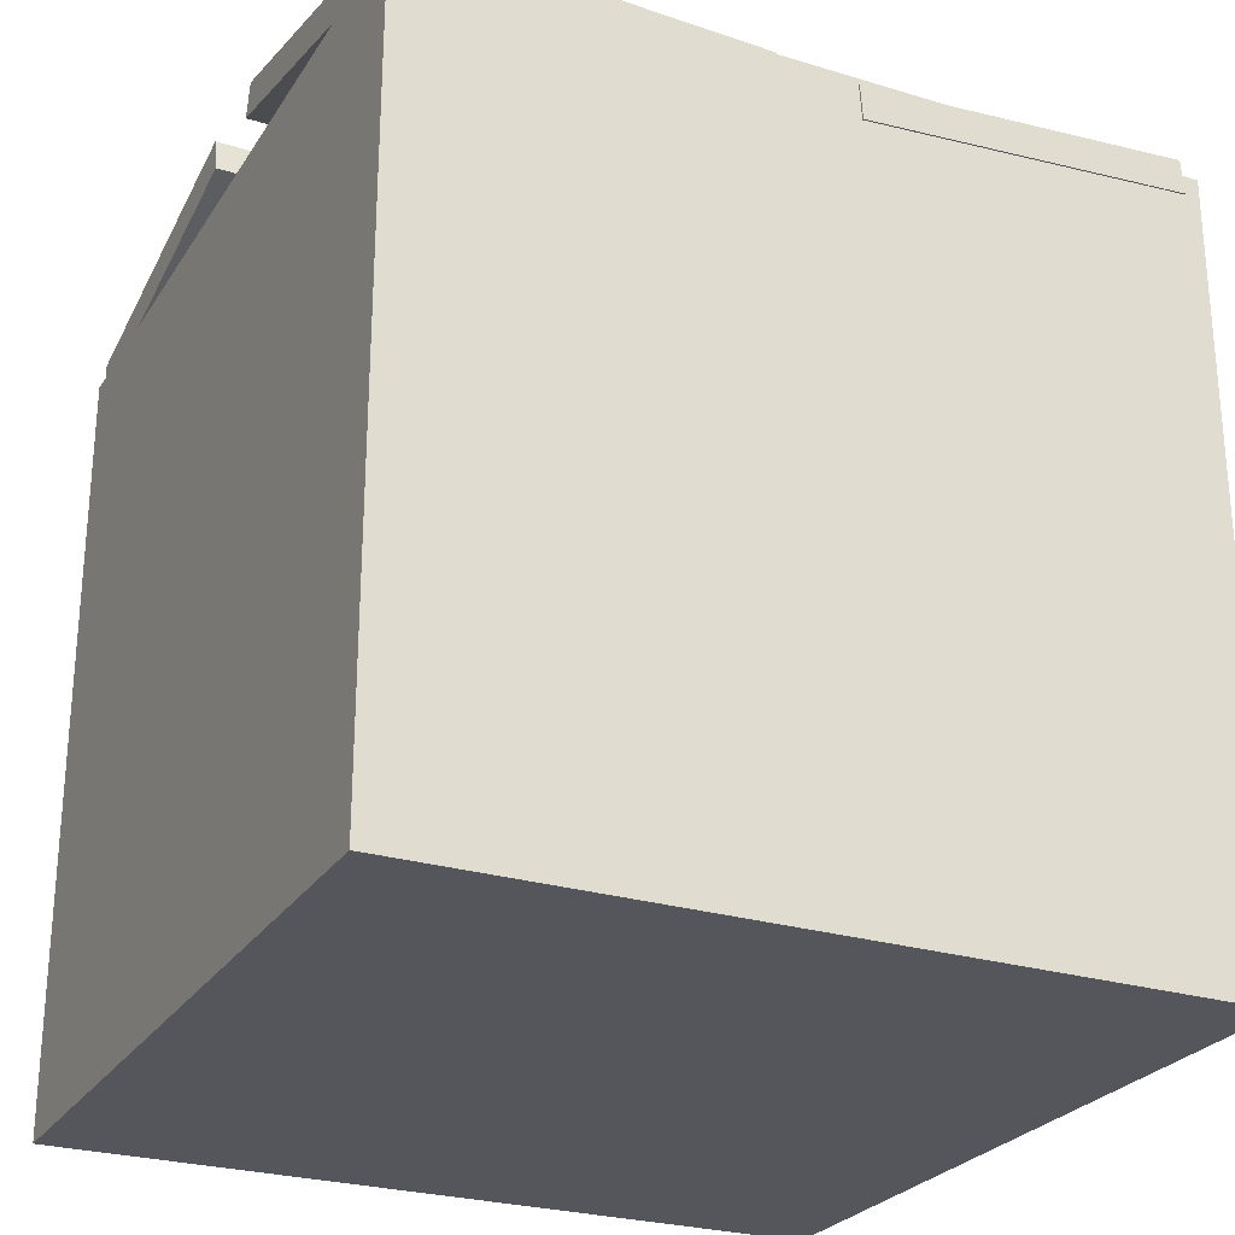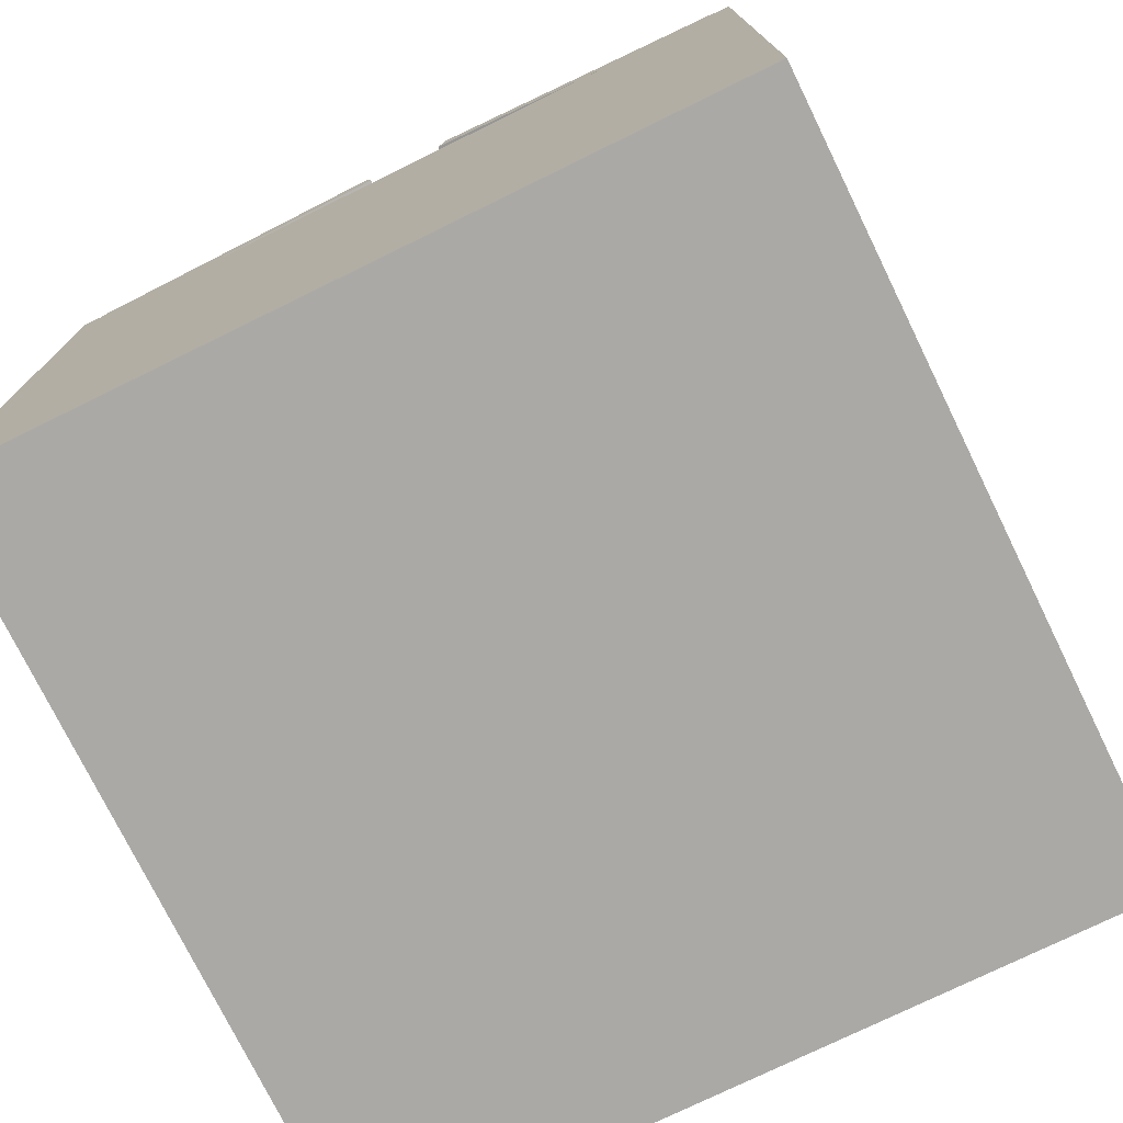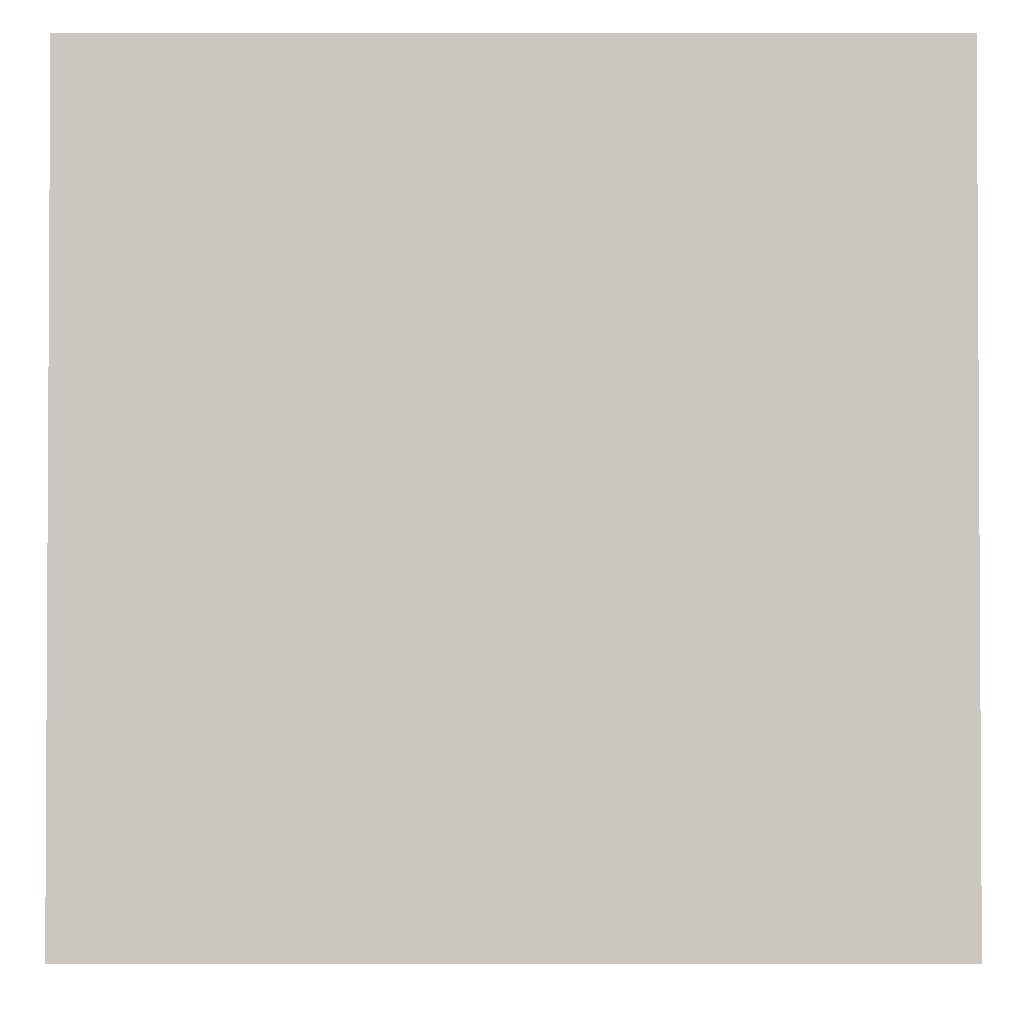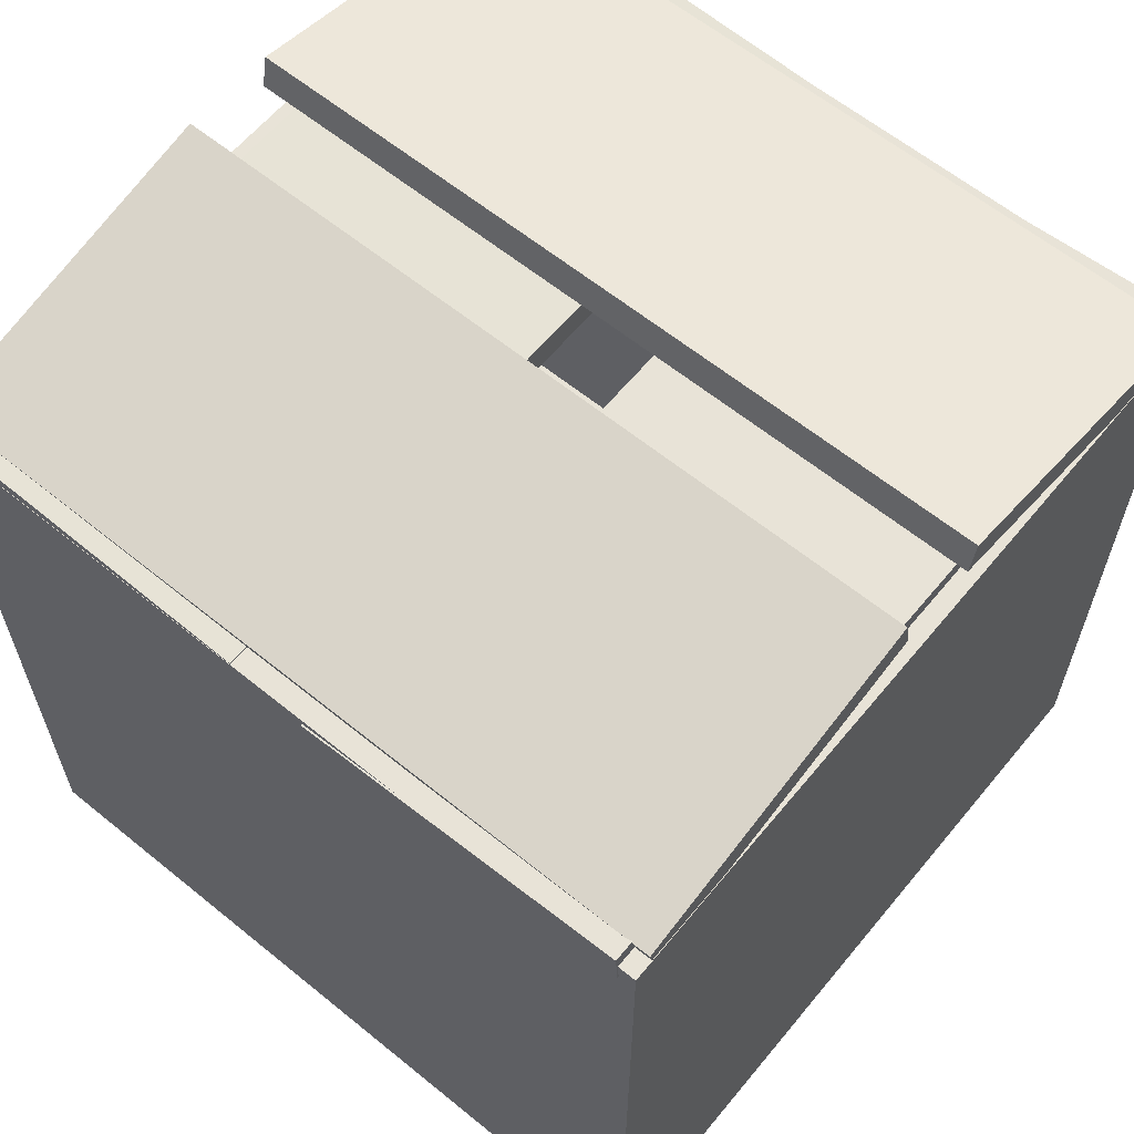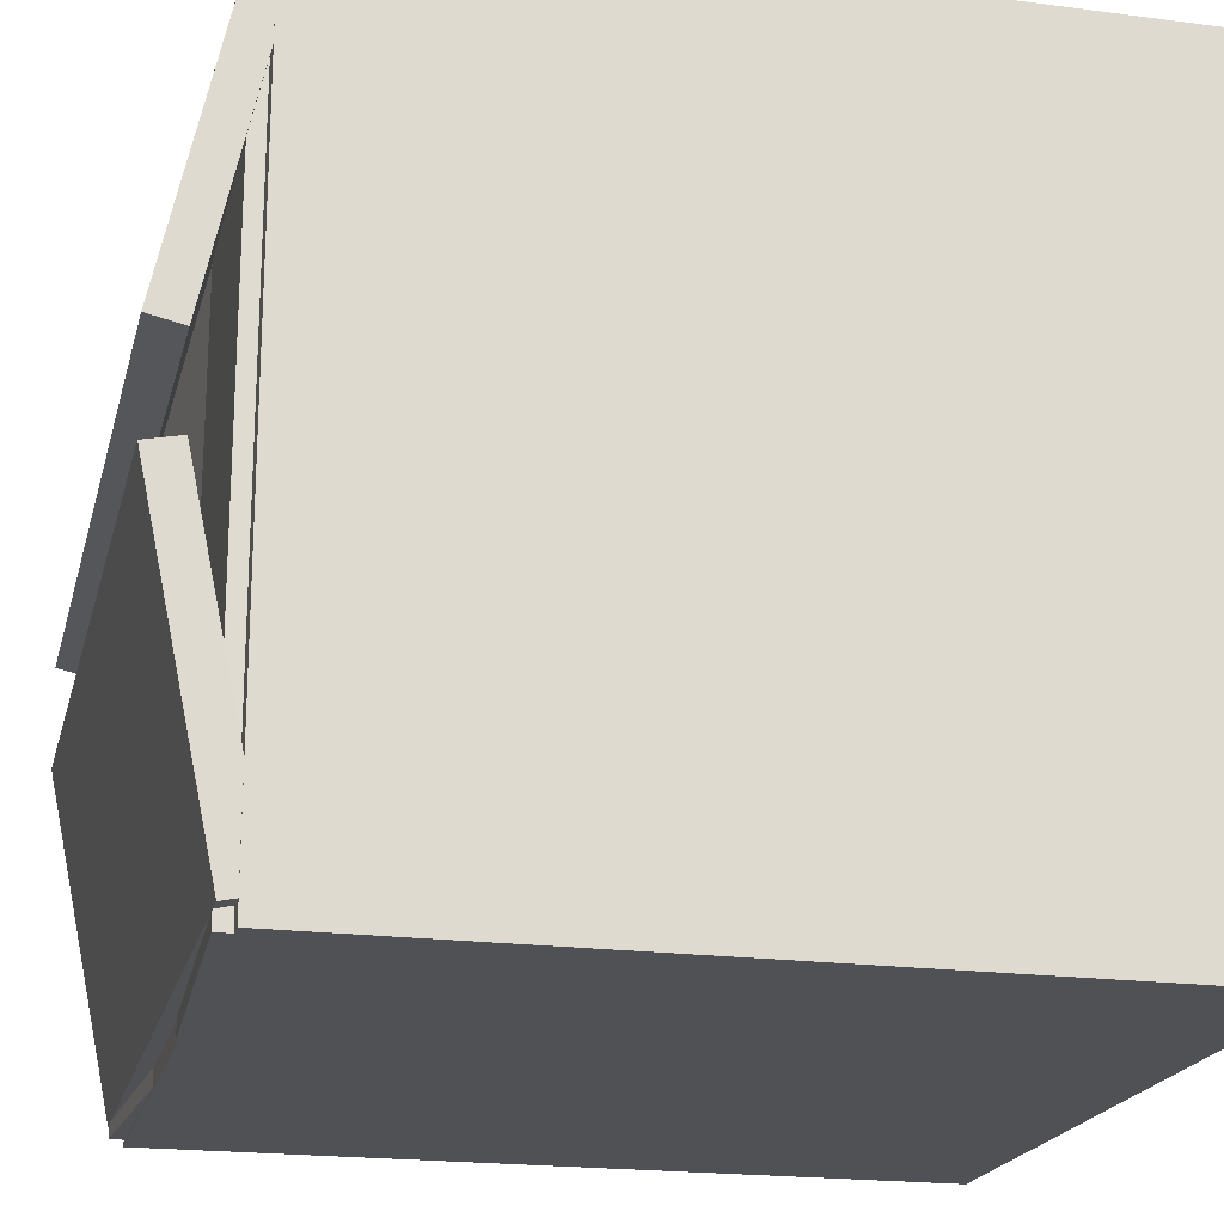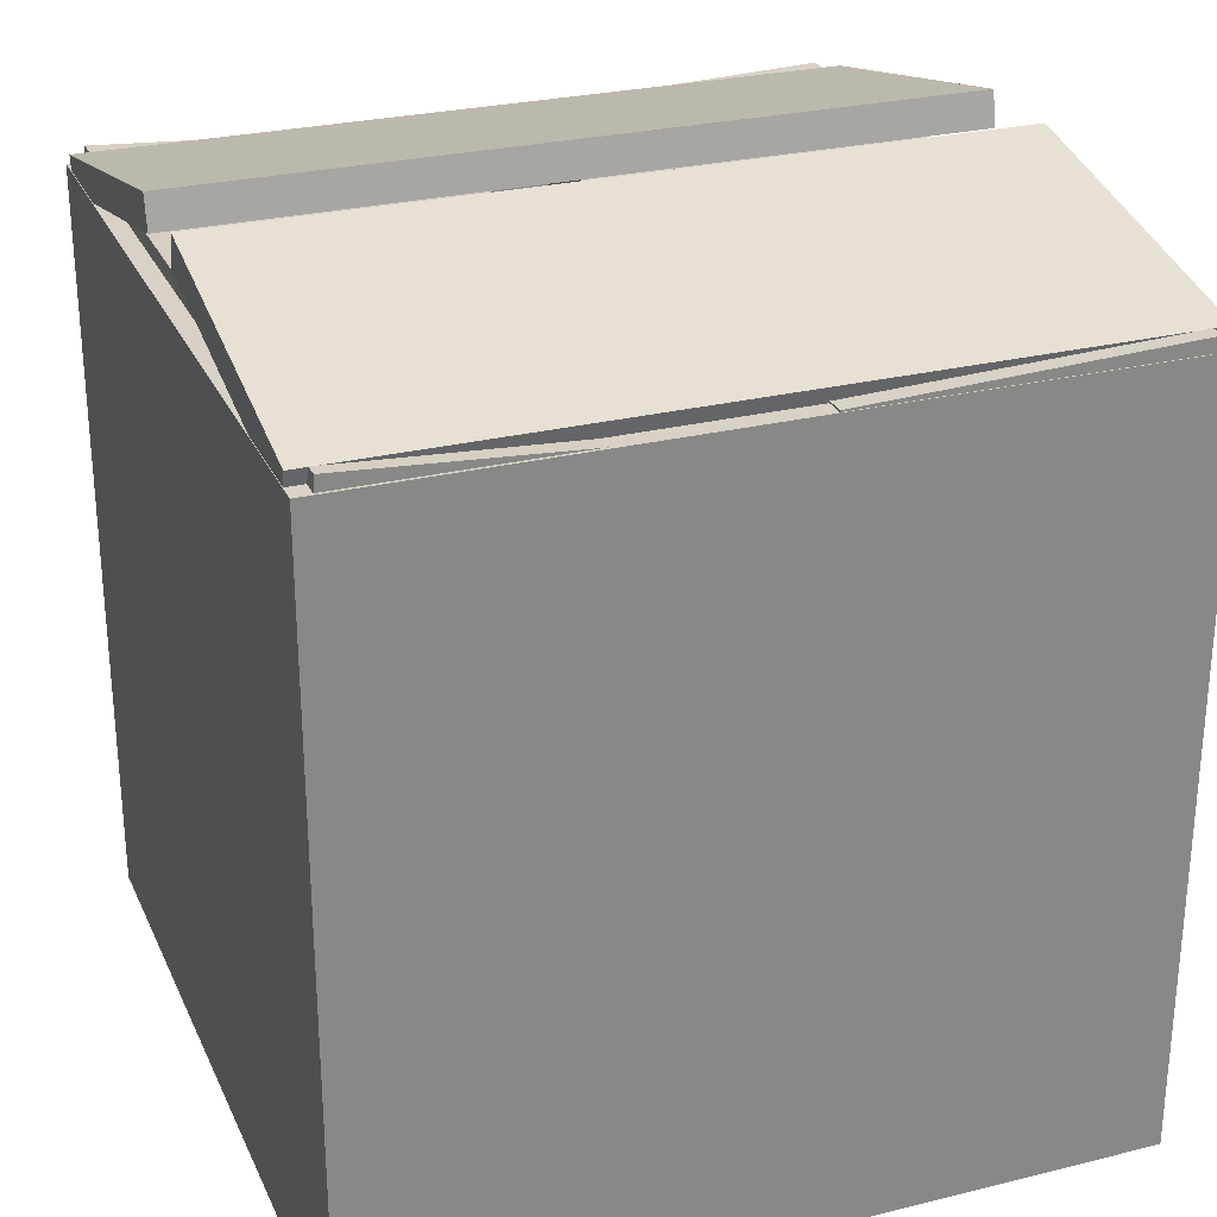
<metadata>
{"format":"obj","ext":"obj","renderer":"f3d","projection":"perspective","resolution":1024,"background":"white","views":[{"elev":-26.2,"azim":-25.7,"up":"+Y"},{"elev":-75.6,"azim":-63.9,"up":"+Y"},{"elev":-1.9,"azim":-0.2,"up":"+Z"},{"elev":62.0,"azim":39.5,"up":"+Y"},{"elev":-20.2,"azim":-103.5,"up":"+Z"},{"elev":27.3,"azim":159.2,"up":"+Y"}]}
</metadata>
<code>
g default
v 1.115 2.269 -1.156
v 1.115 2.269 1.169
v 0.1275 2.204 -1.156
v 0.1275 2.204 1.169
v 0.1206 2.308 -1.156
v 0.1206 2.308 1.169
v 1.108 2.373 -1.156
v 1.108 2.373 1.169
v -1.104 2.374 -1.162
v -1.104 2.374 1.163
v -0.1156 2.334 -1.162
v -0.1156 2.334 1.163
v -0.1198 2.23 -1.162
v -0.1198 2.23 1.163
v -1.109 2.269 -1.162
v -1.109 2.269 1.163
v -1.163 2.372 1.111
v 1.163 2.372 1.111
v -1.163 2.583 0.1444
v 1.163 2.583 0.1444
v -1.163 2.481 0.1222
v 1.163 2.481 0.1222
v -1.163 2.27 1.089
v 1.163 2.27 1.089
v -1.163 2.27 -1.093
v 1.163 2.27 -1.093
v -1.163 2.474 -0.1244
v 1.163 2.474 -0.1244
v -1.163 2.576 -0.1459
v 1.163 2.576 -0.1459
v -1.163 2.372 -1.114
v 1.163 2.372 -1.114
v -1.165 0 1.165
v 1.165 0 1.165
v -1.165 2.329 1.165
v 1.165 2.329 1.165
v -1.165 2.329 -1.165
v 1.165 2.329 -1.165
v -1.165 0 -1.165
v 1.165 0 -1.165
v -1.038 2.329 1.038
v 1.038 2.329 1.038
v 1.038 2.329 -1.038
v -1.038 2.329 -1.038
v -1.038 0.1375 1.038
v 1.038 0.1375 1.038
v 1.038 0.1375 -1.038
v -1.038 0.1375 -1.038
g Box01
f 1 2 4 3
f 3 4 6 5
f 5 6 8 7
f 7 8 2 1
f 2 8 6 4
f 7 1 3 5
f 9 10 12 11
f 11 12 14 13
f 13 14 16 15
f 15 16 10 9
f 10 16 14 12
f 15 9 11 13
f 17 18 20 19
f 19 20 22 21
f 21 22 24 23
f 23 24 18 17
f 18 24 22 20
f 23 17 19 21
f 25 26 28 27
f 27 28 30 29
f 29 30 32 31
f 31 32 26 25
f 26 32 30 28
f 31 25 27 29
f 33 34 36 35
f 45 46 47 48
f 37 38 40 39
f 39 40 34 33
f 34 40 38 36
f 39 33 35 37
f 35 36 42 41
f 36 38 43 42
f 38 37 44 43
f 37 35 41 44
f 41 42 46 45
f 42 43 47 46
f 43 44 48 47
f 44 41 45 48

</code>
